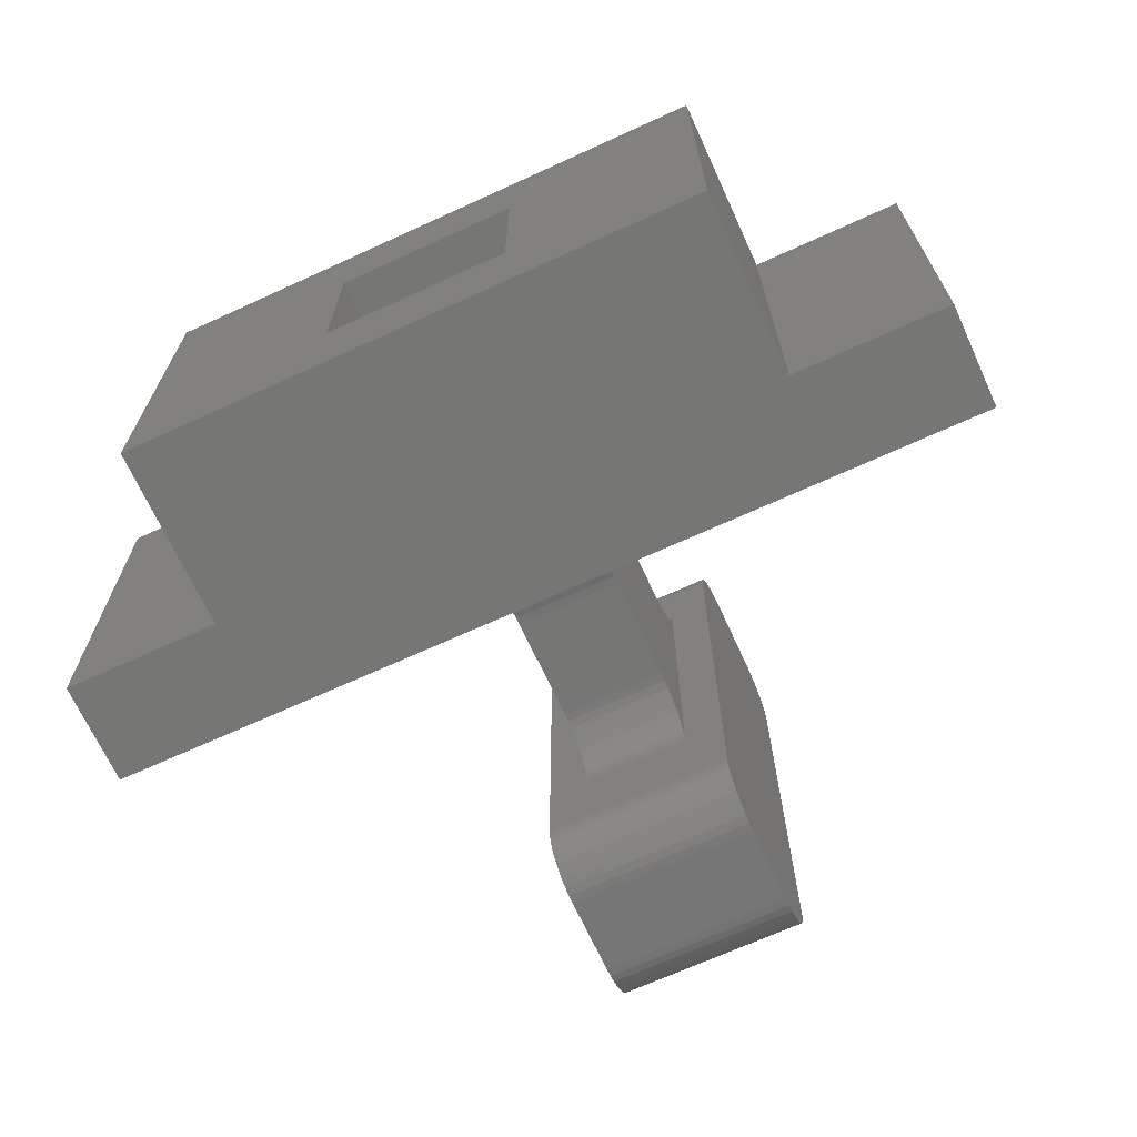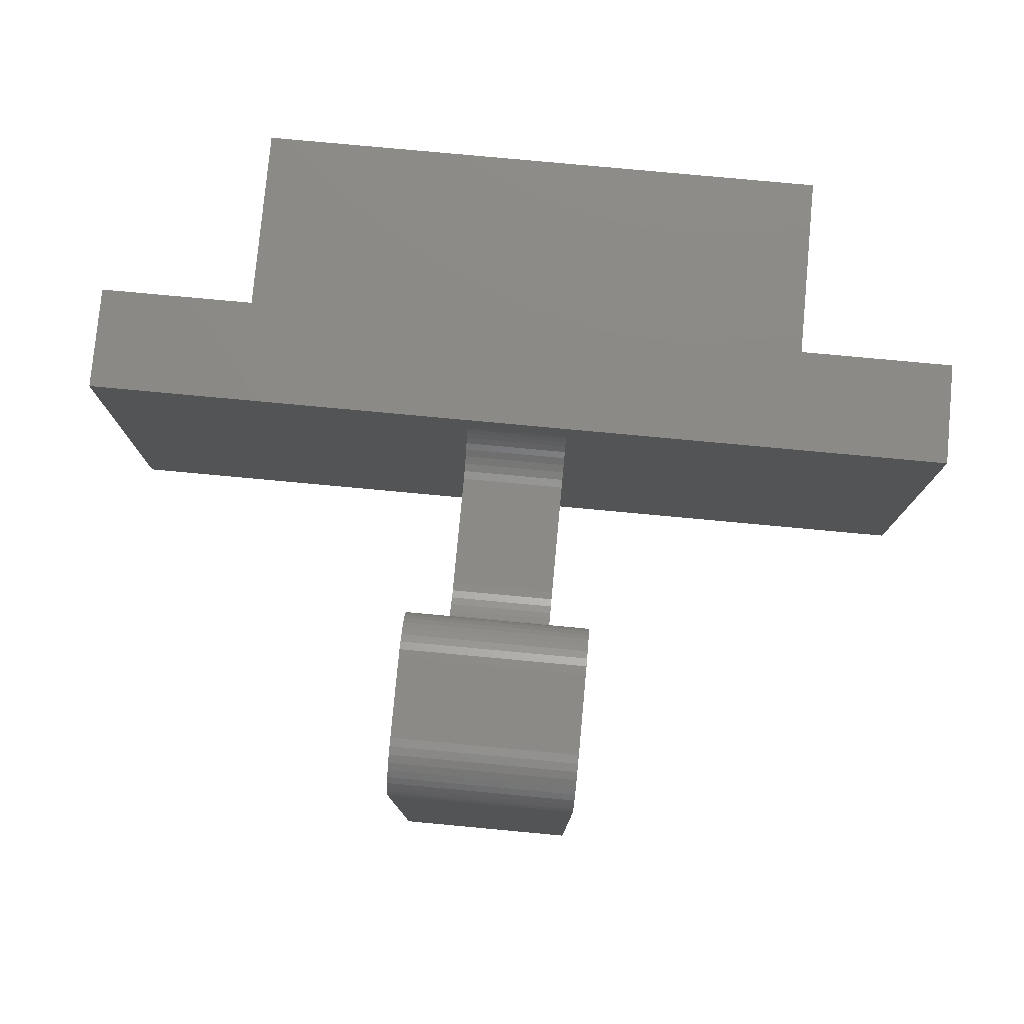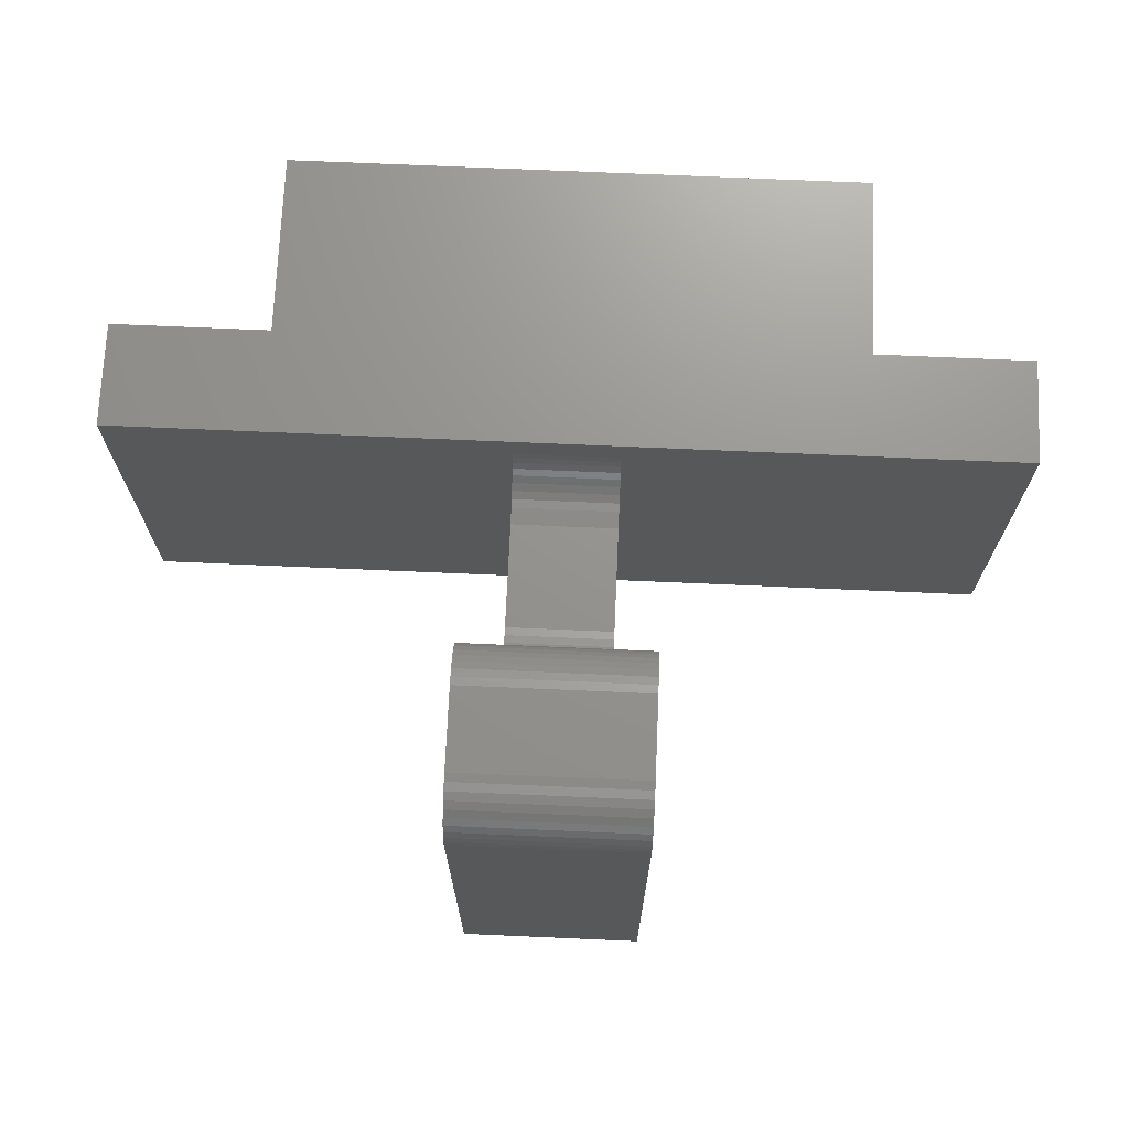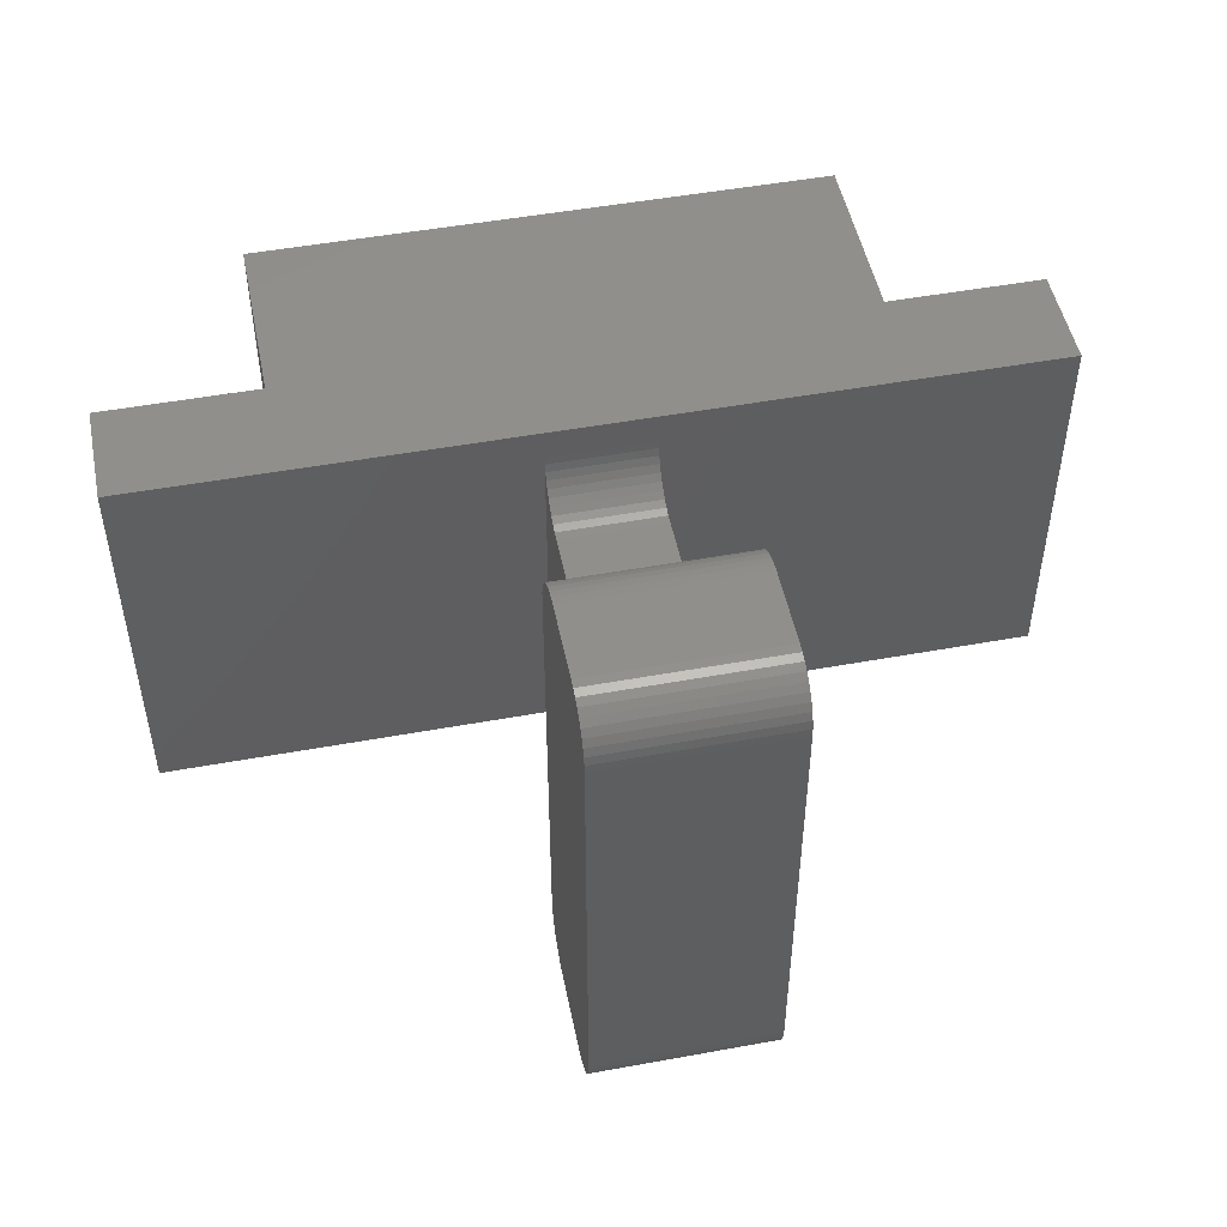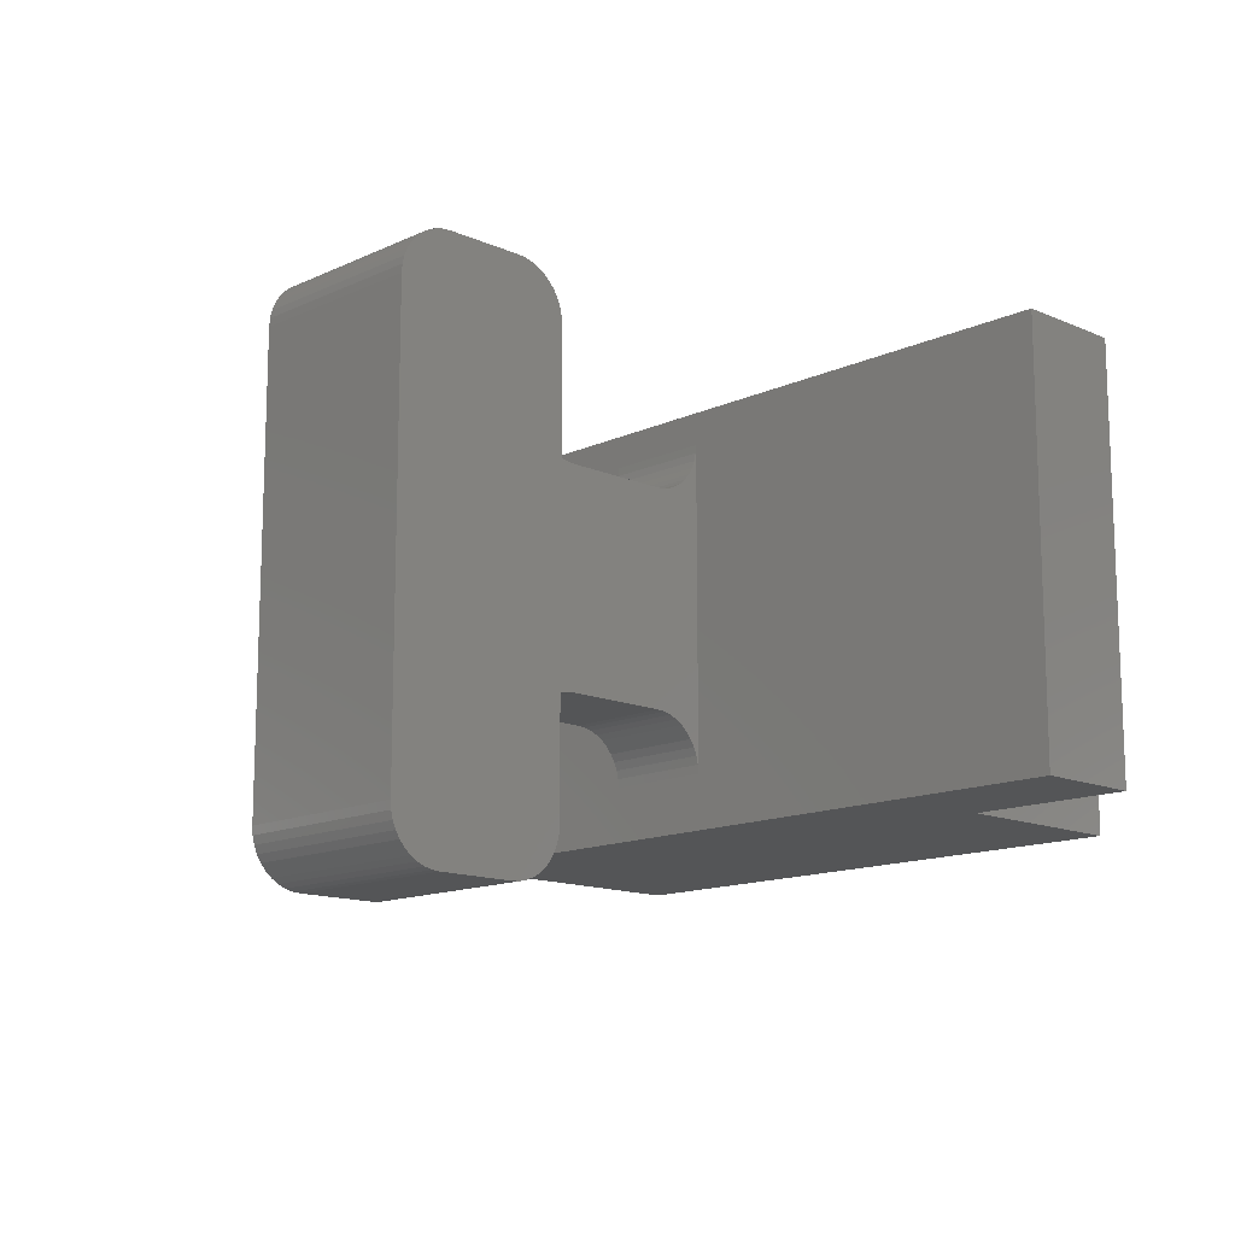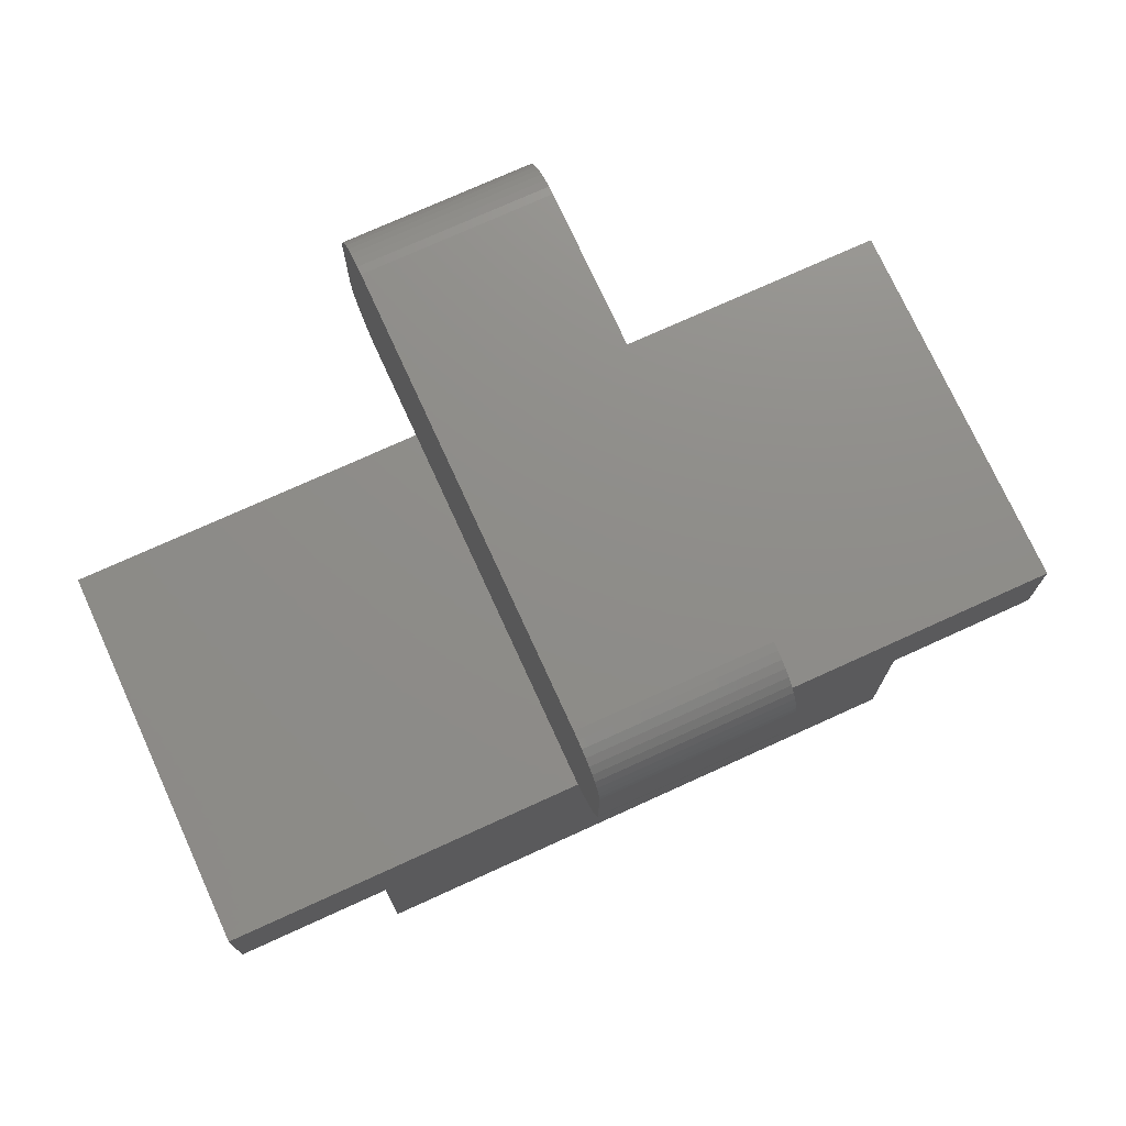
<metadata>
{"format":"stl","ext":"stl","renderer":"f3d","projection":"perspective","resolution":1024,"background":"white","views":[{"elev":-68.6,"azim":-155.4,"up":"+Y"},{"elev":78.6,"azim":5.3,"up":"+Y"},{"elev":71.2,"azim":2.5,"up":"+Y"},{"elev":49.7,"azim":-11.4,"up":"+Y"},{"elev":-13.7,"azim":45.8,"up":"+Y"},{"elev":74.2,"azim":155.5,"up":"+Z"}]}
</metadata>
<code>
# stl→obj: 200 verts, 396 faces
v 16.5 7 25.5
v 14.5 7 25.5
v 16.5 6.844 25.51
v 14.5 6.844 25.51
v 14.5 6.691 25.55
v 16.5 6.691 25.55
v 14.5 6.546 25.61
v 16.5 6.546 25.61
v 14.5 6.412 25.69
v 16.5 6.412 25.69
v 14.5 6.293 25.79
v 16.5 6.293 25.79
v 14.5 6.191 25.91
v 16.5 6.191 25.91
v 14.5 6.109 26.05
v 16.5 6.109 26.05
v 14.5 6.049 26.19
v 16.5 6.049 26.19
v 14.5 6.012 26.34
v 16.5 6.012 26.34
v 16.5 6 26.5
v 14.5 6 26.5
v 14.5 6 28.5
v 16.5 6 28.5
v 14.5 1 25.5
v 16.5 1 25.5
v 14.5 1.156 25.51
v 16.5 1.156 25.51
v 16.5 1.309 25.55
v 14.5 1.309 25.55
v 16.5 1.454 25.61
v 14.5 1.454 25.61
v 16.5 1.588 25.69
v 14.5 1.588 25.69
v 16.5 1.707 25.79
v 14.5 1.707 25.79
v 16.5 1.809 25.91
v 14.5 1.809 25.91
v 16.5 1.891 26.05
v 14.5 1.891 26.05
v 16.5 1.951 26.19
v 14.5 1.951 26.19
v 16.5 1.988 26.34
v 14.5 1.988 26.34
v 14.5 2 26.5
v 16.5 2 26.5
v 14.5 2 28.5
v 16.5 2 28.5
v 16.5 1 29.5
v 14.5 1 29.5
v 16.5 1.156 29.49
v 14.5 1.156 29.49
v 14.5 1.309 29.45
v 16.5 1.309 29.45
v 14.5 1.454 29.39
v 16.5 1.454 29.39
v 14.5 1.588 29.31
v 16.5 1.588 29.31
v 14.5 1.707 29.21
v 16.5 1.707 29.21
v 14.5 1.809 29.09
v 16.5 1.809 29.09
v 14.5 1.891 28.95
v 16.5 1.891 28.95
v 14.5 1.951 28.81
v 16.5 1.951 28.81
v 14.5 1.988 28.66
v 16.5 1.988 28.66
v 16.5 6.012 28.66
v 14.5 6.012 28.66
v 14.5 6.049 28.81
v 16.5 6.049 28.81
v 14.5 6.109 28.95
v 16.5 6.109 28.95
v 14.5 6.191 29.09
v 16.5 6.191 29.09
v 14.5 6.293 29.21
v 16.5 6.293 29.21
v 14.5 6.412 29.31
v 16.5 6.412 29.31
v 14.5 6.546 29.39
v 16.5 6.546 29.39
v 14.5 6.691 29.45
v 16.5 6.691 29.45
v 14.5 6.844 29.49
v 16.5 6.844 29.49
v 16.5 7 29.5
v 14.5 7 29.5
v 17.25 8.06 29.5
v 17.25 -0.44 29.5
v 13.75 -0.44 29.5
v 13.75 8.06 29.5
v 17.25 8.216 29.51
v 13.75 8.216 29.51
v 13.75 8.369 29.55
v 17.25 8.369 29.55
v 13.75 8.514 29.61
v 17.25 8.514 29.61
v 13.75 8.648 29.69
v 17.25 8.648 29.69
v 13.75 8.767 29.79
v 17.25 8.767 29.79
v 13.75 8.869 29.91
v 17.25 8.869 29.91
v 13.75 8.951 30.05
v 17.25 8.951 30.05
v 13.75 9.011 30.19
v 17.25 9.011 30.19
v 13.75 9.048 30.34
v 17.25 9.048 30.34
v 17.25 9.06 30.5
v 13.75 9.06 30.5
v 17.25 9.06 32
v 17.25 -1.44 30.5
v 17.25 -1.428 30.34
v 17.25 -1.391 30.19
v 17.25 -1.331 30.05
v 17.25 9.048 32.16
v 17.25 8.06 33
v 17.25 -0.44 33
v 17.25 -1.428 32.16
v 17.25 -1.391 32.31
v 17.25 -1.331 32.45
v 17.25 -1.249 32.59
v 17.25 -1.147 32.71
v 17.25 -1.028 32.81
v 17.25 -0.894 32.89
v 17.25 -0.749 32.95
v 17.25 -0.5964 32.99
v 17.25 9.011 32.31
v 17.25 8.951 32.45
v 17.25 8.869 32.59
v 17.25 8.767 32.71
v 17.25 8.648 32.81
v 17.25 8.514 32.89
v 17.25 8.369 32.95
v 17.25 8.216 32.99
v 17.25 -1.44 32
v 17.25 -1.249 29.91
v 17.25 -1.147 29.79
v 17.25 -1.028 29.69
v 17.25 -0.894 29.61
v 17.25 -0.749 29.55
v 17.25 -0.5964 29.51
v 13.75 8.06 33
v 13.75 8.216 32.99
v 13.75 8.369 32.95
v 13.75 8.514 32.89
v 13.75 8.648 32.81
v 13.75 8.767 32.71
v 13.75 8.869 32.59
v 13.75 8.951 32.45
v 13.75 9.011 32.31
v 13.75 9.048 32.16
v 13.75 9.06 32
v 13.75 -0.44 33
v 13.75 -0.5964 32.99
v 13.75 -0.749 32.95
v 13.75 -0.894 32.89
v 13.75 -1.028 32.81
v 13.75 -1.147 32.71
v 13.75 -1.249 32.59
v 13.75 -1.331 32.45
v 13.75 -1.391 32.31
v 13.75 -1.428 32.16
v 13.75 -1.44 32
v 13.75 -0.5964 29.51
v 13.75 -0.749 29.55
v 13.75 -0.894 29.61
v 13.75 -1.028 29.69
v 13.75 -1.147 29.79
v 13.75 -1.249 29.91
v 13.75 -1.331 30.05
v 13.75 -1.391 30.19
v 13.75 -1.428 30.34
v 13.75 -1.44 30.5
v 17.25 2.05 20
v 13.75 2.05 20
v 17.25 2.05 25
v 13.75 2.05 25
v 13.75 5.55 20
v 13.75 5.55 25
v 17.25 5.55 20
v 17.25 5.55 25
v 10 0 20
v 10 0 23.5
v 10 7.6 20
v 10 7.6 23.5
v 21 0 20
v 21 7.6 20
v 21 0 23.5
v 21 7.6 23.5
v 24 0 23.5
v 24 7.6 23.5
v 24 0 25.5
v 24 7.6 25.5
v 7 0 25.5
v 7 7.6 25.5
v 7 0 23.5
v 7 7.6 23.5
f 1 2 3
f 3 2 4
f 3 4 5
f 3 5 6
f 6 5 7
f 6 7 8
f 8 7 9
f 8 9 10
f 10 9 11
f 10 11 12
f 12 11 13
f 12 13 14
f 14 13 15
f 14 15 16
f 16 15 17
f 16 17 18
f 18 17 19
f 18 19 20
f 20 19 21
f 21 19 22
f 22 23 21
f 21 23 24
f 25 26 27
f 27 26 28
f 27 28 29
f 27 29 30
f 30 29 31
f 30 31 32
f 32 31 33
f 32 33 34
f 34 33 35
f 34 35 36
f 36 35 37
f 36 37 38
f 38 37 39
f 38 39 40
f 40 39 41
f 40 41 42
f 42 41 43
f 42 43 44
f 44 43 45
f 45 43 46
f 45 46 47
f 47 46 48
f 49 50 51
f 51 50 52
f 51 52 53
f 51 53 54
f 54 53 55
f 54 55 56
f 56 55 57
f 56 57 58
f 58 57 59
f 58 59 60
f 60 59 61
f 60 61 62
f 62 61 63
f 62 63 64
f 64 63 65
f 64 65 66
f 66 65 67
f 66 67 68
f 68 67 48
f 48 67 47
f 24 23 69
f 69 23 70
f 69 70 71
f 69 71 72
f 72 71 73
f 72 73 74
f 74 73 75
f 74 75 76
f 76 75 77
f 76 77 78
f 78 77 79
f 78 79 80
f 80 79 81
f 80 81 82
f 82 81 83
f 82 83 84
f 84 83 85
f 84 85 86
f 86 85 87
f 87 85 88
f 87 89 49
f 49 89 90
f 49 90 91
f 87 88 89
f 89 88 92
f 92 88 50
f 92 50 91
f 91 50 49
f 89 92 93
f 93 92 94
f 93 94 95
f 93 95 96
f 96 95 97
f 96 97 98
f 98 97 99
f 98 99 100
f 100 99 101
f 100 101 102
f 102 101 103
f 102 103 104
f 104 103 105
f 104 105 106
f 106 105 107
f 106 107 108
f 108 107 109
f 108 109 110
f 110 109 111
f 111 109 112
f 93 96 89
f 89 96 98
f 89 98 100
f 100 102 89
f 89 102 104
f 89 104 106
f 106 108 89
f 89 108 110
f 89 110 111
f 113 114 111
f 111 114 115
f 111 115 90
f 90 115 116
f 90 116 117
f 118 119 113
f 113 119 120
f 113 120 121
f 121 120 122
f 122 120 123
f 123 120 124
f 124 120 125
f 125 120 126
f 126 120 127
f 127 120 128
f 128 120 129
f 118 130 119
f 119 130 131
f 119 131 132
f 132 133 119
f 119 133 134
f 119 134 135
f 135 136 119
f 119 136 137
f 138 114 121
f 121 114 113
f 117 139 90
f 90 139 140
f 90 140 141
f 141 142 90
f 90 142 143
f 90 143 144
f 90 89 111
f 145 119 146
f 146 119 137
f 146 137 136
f 146 136 147
f 147 136 135
f 147 135 148
f 148 135 134
f 148 134 149
f 149 134 133
f 149 133 150
f 150 133 132
f 150 132 151
f 151 132 131
f 151 131 152
f 152 131 130
f 152 130 153
f 153 130 118
f 153 118 154
f 154 118 155
f 155 118 113
f 119 145 120
f 120 145 156
f 120 156 129
f 129 156 157
f 129 157 158
f 129 158 128
f 128 158 159
f 128 159 127
f 127 159 160
f 127 160 126
f 126 160 161
f 126 161 125
f 125 161 162
f 125 162 124
f 124 162 163
f 124 163 123
f 123 163 164
f 123 164 122
f 122 164 165
f 122 165 121
f 121 165 138
f 138 165 166
f 91 90 167
f 167 90 144
f 167 144 143
f 167 143 168
f 168 143 142
f 168 142 169
f 169 142 141
f 169 141 170
f 170 141 140
f 170 140 171
f 171 140 139
f 171 139 172
f 172 139 117
f 172 117 173
f 173 117 116
f 173 116 174
f 174 116 115
f 174 115 175
f 175 115 176
f 176 115 114
f 109 92 112
f 112 92 91
f 112 91 175
f 175 91 174
f 174 91 173
f 173 91 172
f 172 91 171
f 171 91 170
f 170 91 169
f 169 91 168
f 168 91 167
f 109 107 92
f 92 107 105
f 92 105 103
f 103 101 92
f 92 101 99
f 92 99 97
f 97 95 92
f 92 95 94
f 176 166 175
f 175 166 112
f 112 166 155
f 155 166 165
f 155 165 156
f 156 165 164
f 156 164 163
f 163 162 156
f 156 162 161
f 156 161 160
f 160 159 156
f 156 159 158
f 156 158 157
f 156 145 155
f 155 145 154
f 154 145 153
f 153 145 152
f 152 145 151
f 151 145 150
f 150 145 149
f 149 145 148
f 148 145 147
f 147 145 146
f 138 166 114
f 114 166 176
f 112 155 111
f 111 155 113
f 88 85 50
f 50 85 52
f 52 85 83
f 52 83 53
f 53 83 81
f 53 81 55
f 55 81 79
f 55 79 57
f 57 79 77
f 57 77 59
f 59 77 75
f 59 75 61
f 61 75 73
f 61 73 63
f 63 73 71
f 63 71 65
f 65 71 70
f 65 70 67
f 67 70 23
f 67 23 47
f 47 23 22
f 47 22 45
f 45 22 44
f 44 22 19
f 44 19 42
f 42 19 17
f 42 17 40
f 40 17 15
f 40 15 38
f 38 15 13
f 38 13 36
f 36 13 11
f 36 11 34
f 34 11 9
f 34 9 32
f 32 9 7
f 32 7 30
f 30 7 5
f 30 5 27
f 27 5 4
f 27 4 25
f 25 4 2
f 1 3 26
f 26 3 28
f 28 3 6
f 28 6 29
f 29 6 8
f 29 8 31
f 31 8 10
f 31 10 33
f 33 10 12
f 33 12 35
f 35 12 14
f 35 14 37
f 37 14 16
f 37 16 39
f 39 16 18
f 39 18 41
f 41 18 20
f 41 20 43
f 43 20 21
f 43 21 46
f 46 21 24
f 46 24 48
f 48 24 68
f 68 24 69
f 68 69 66
f 66 69 72
f 66 72 64
f 64 72 74
f 64 74 62
f 62 74 76
f 62 76 60
f 60 76 78
f 60 78 58
f 58 78 80
f 58 80 56
f 56 80 82
f 56 82 54
f 54 82 84
f 54 84 51
f 51 84 86
f 51 86 49
f 49 86 87
f 177 178 179
f 179 178 180
f 178 181 180
f 180 181 182
f 181 183 182
f 182 183 184
f 183 177 184
f 184 177 179
f 179 180 184
f 184 180 182
f 185 186 187
f 187 186 188
f 181 178 185
f 185 178 177
f 185 177 189
f 189 177 183
f 189 183 190
f 190 183 181
f 190 181 187
f 187 181 185
f 191 189 192
f 192 189 190
f 193 191 194
f 194 191 192
f 195 193 196
f 196 193 194
f 2 1 196
f 196 1 26
f 196 26 195
f 195 26 25
f 195 25 197
f 197 25 198
f 198 25 2
f 198 2 196
f 199 197 200
f 200 197 198
f 186 199 188
f 188 199 200
f 200 198 188
f 188 198 192
f 188 192 190
f 198 196 192
f 192 196 194
f 190 187 188
f 199 186 197
f 197 186 191
f 197 191 195
f 195 191 193
f 185 189 186
f 186 189 191

</code>
